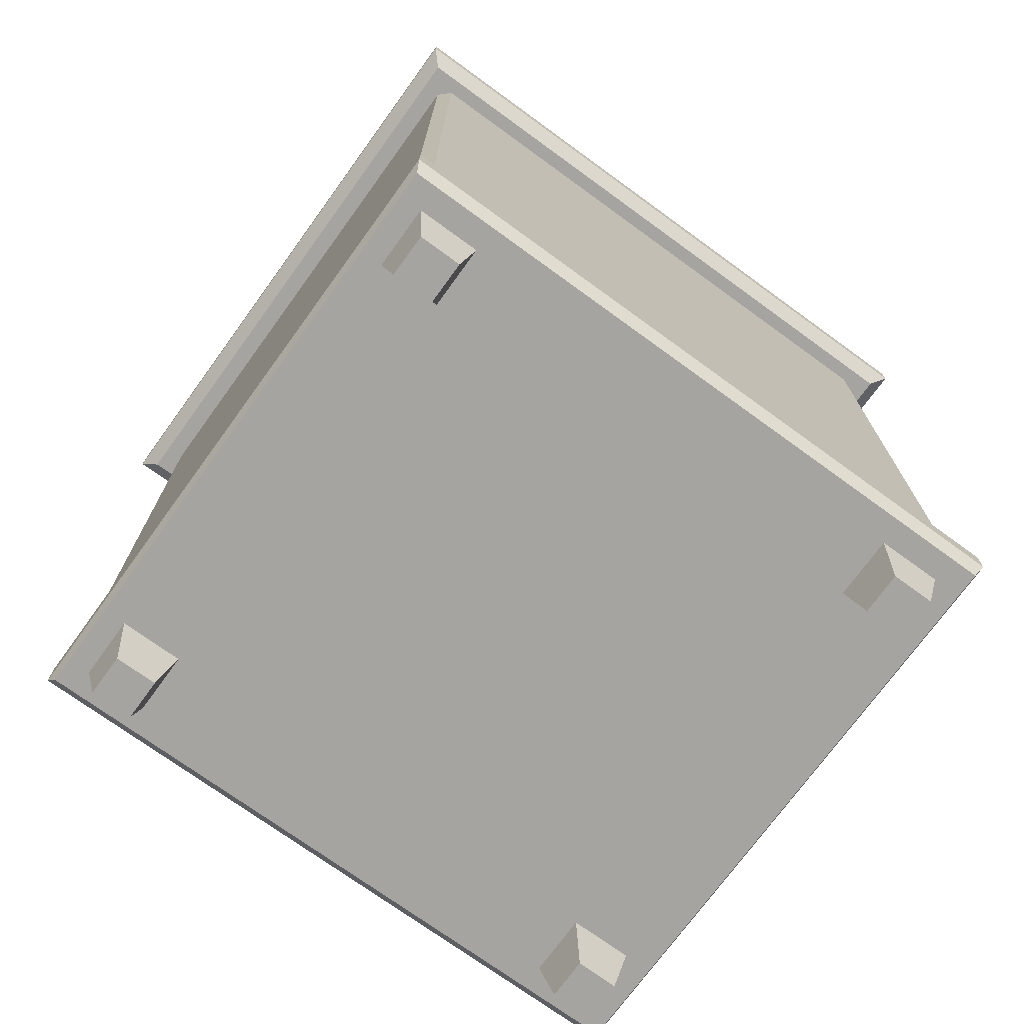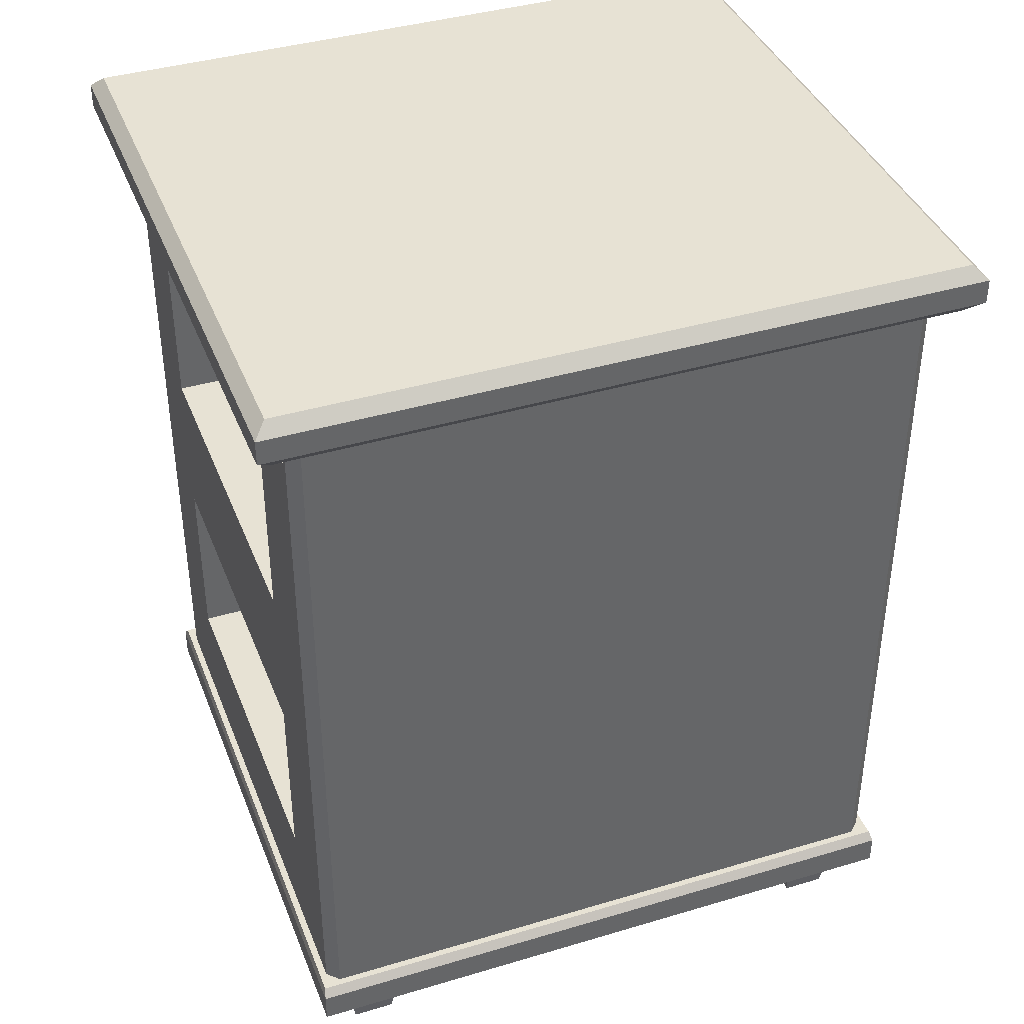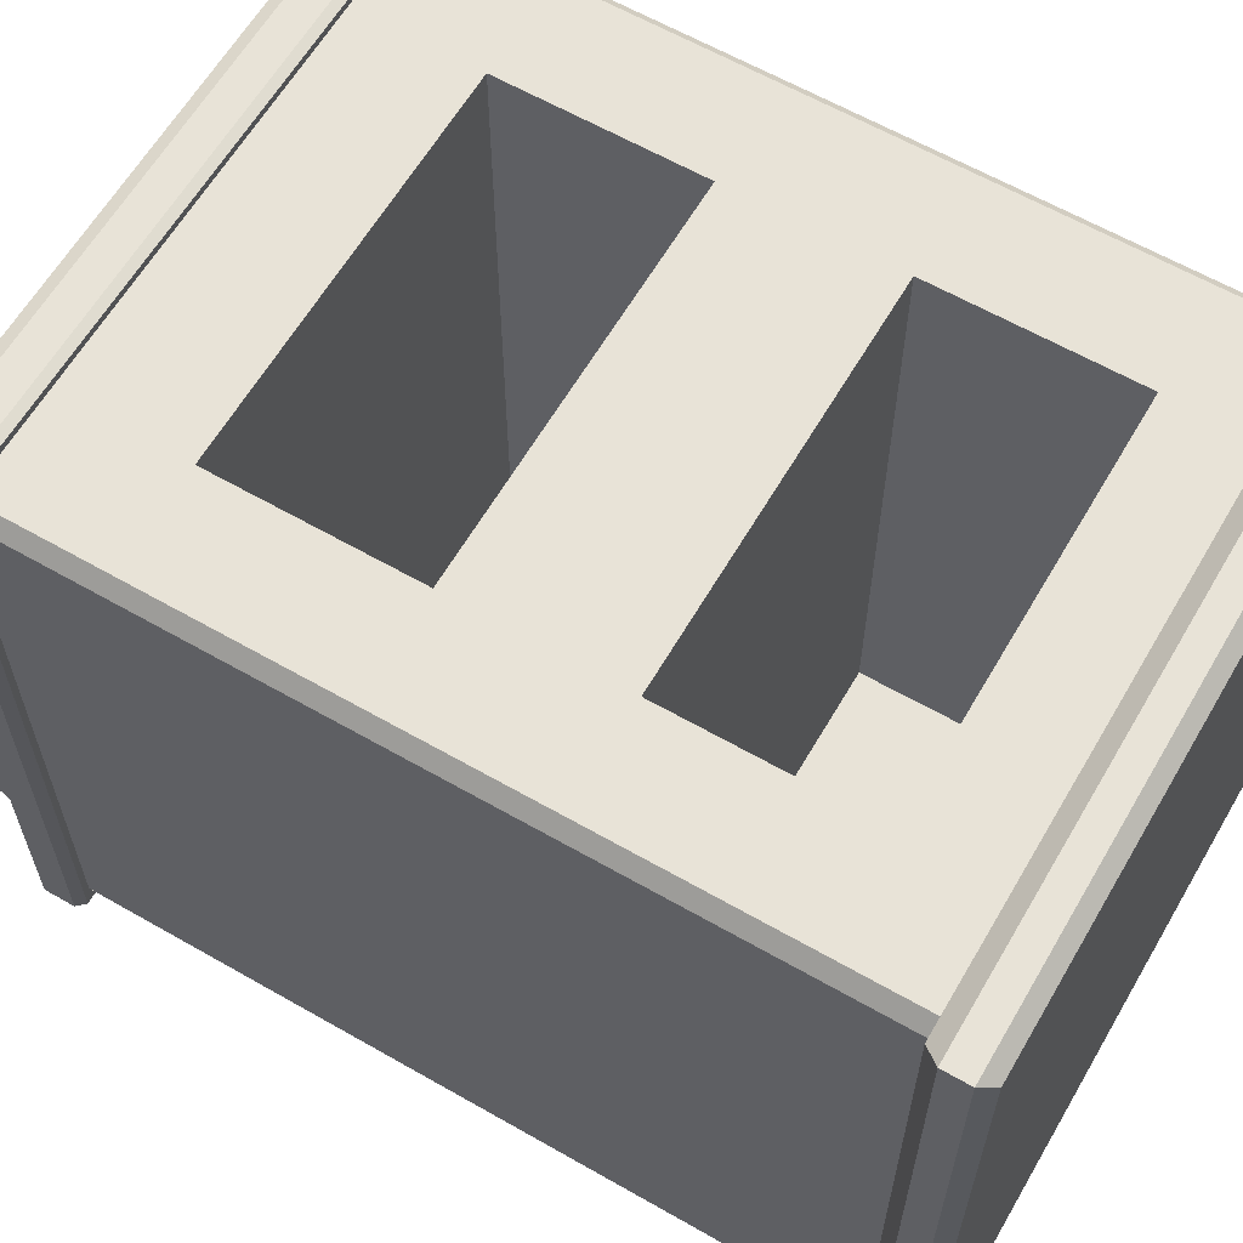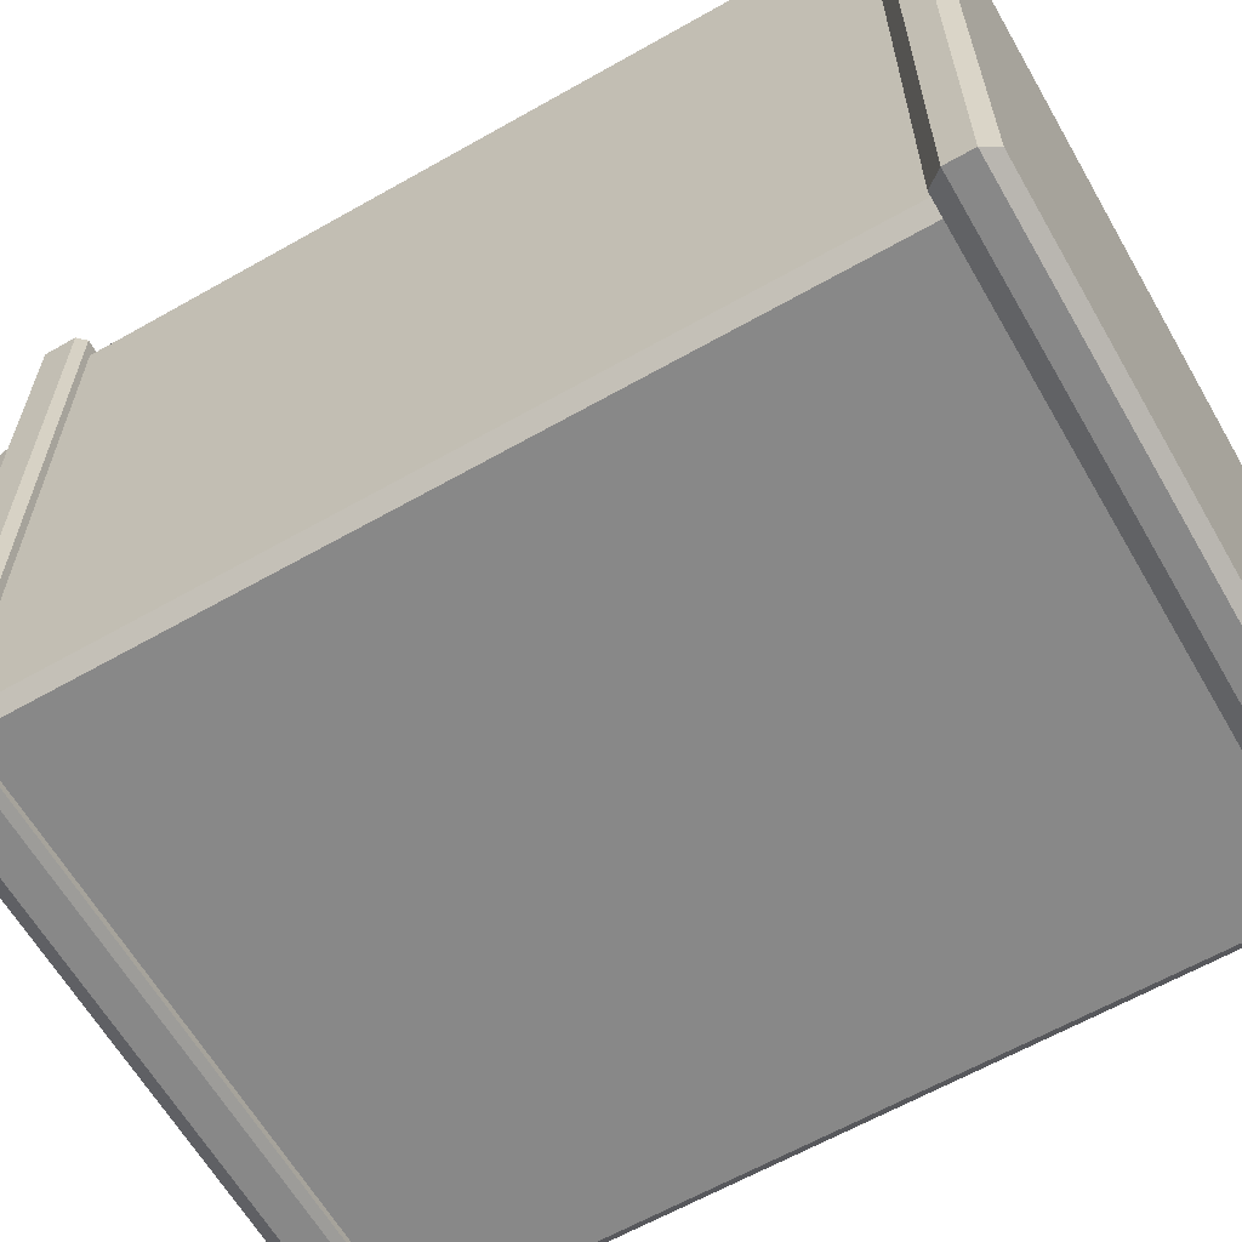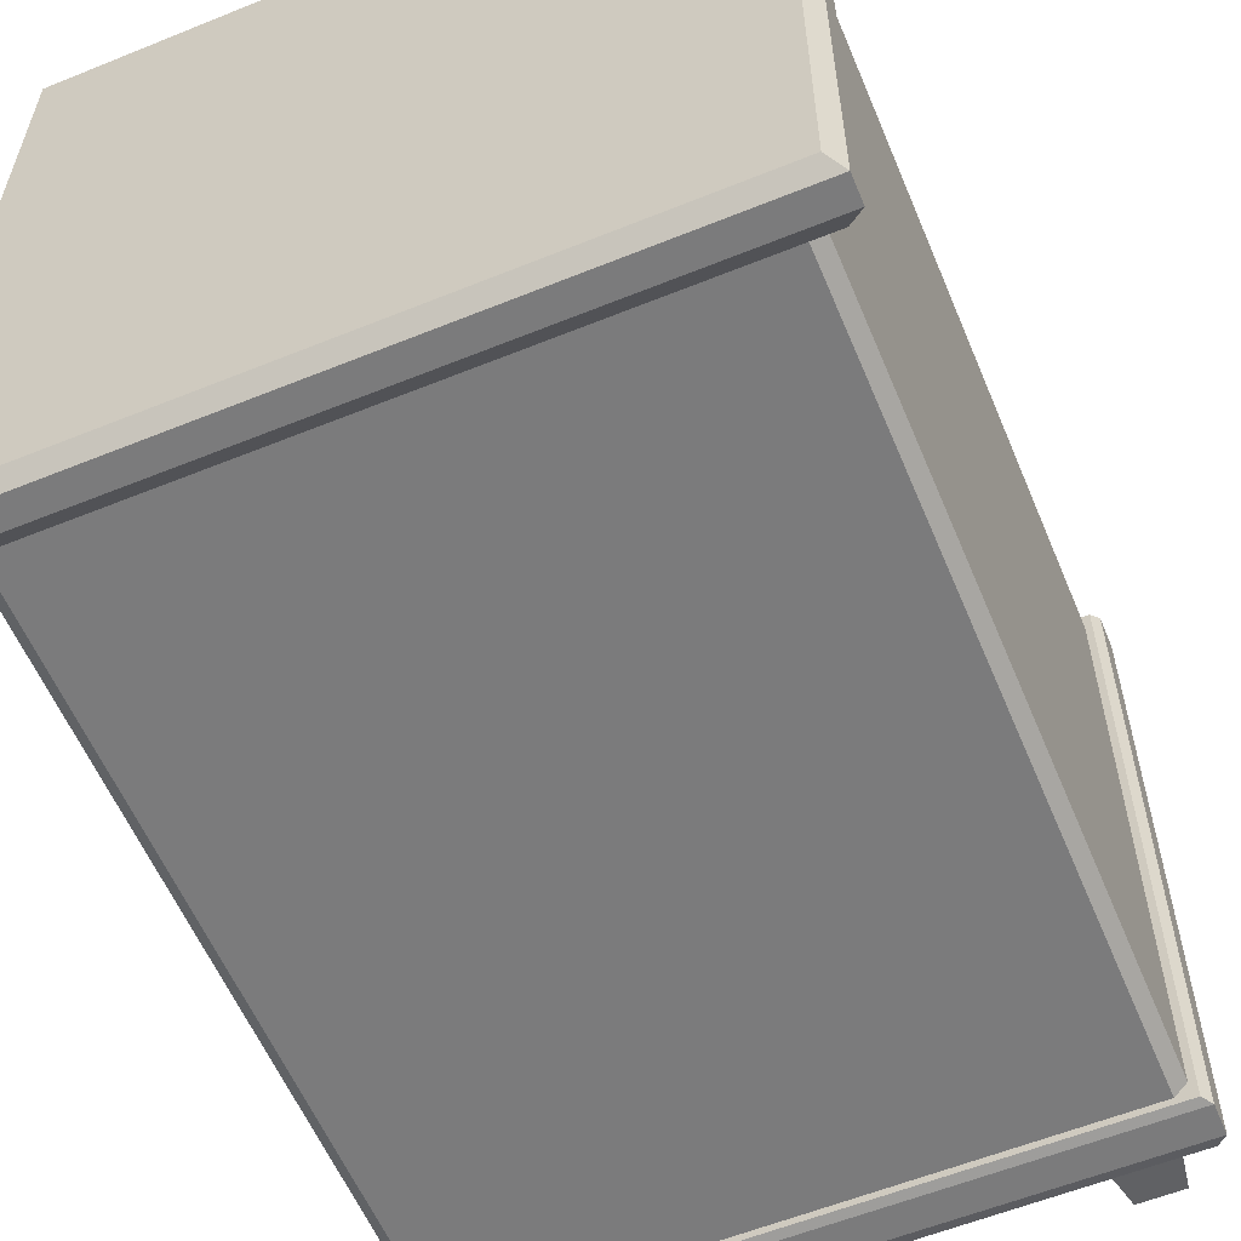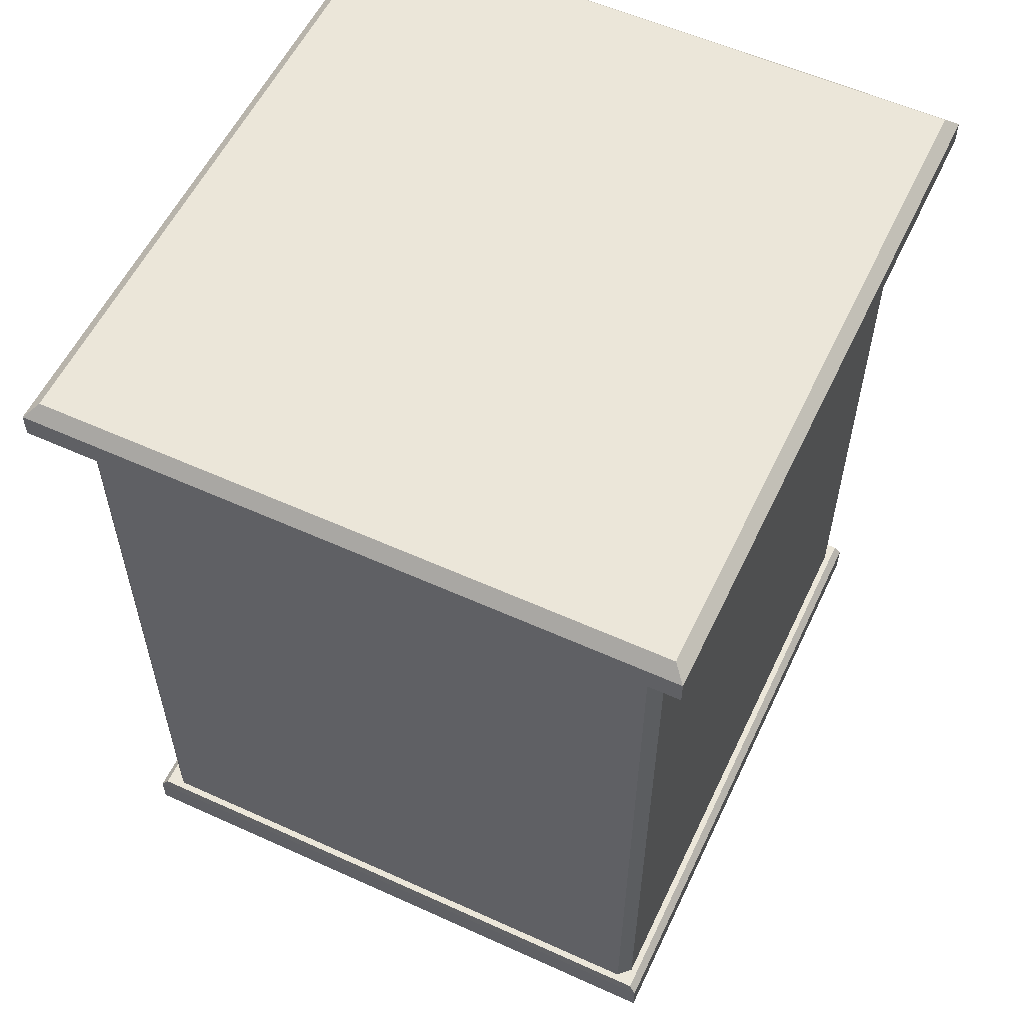
<metadata>
{"format":"obj","ext":"obj","renderer":"f3d","projection":"perspective","resolution":1024,"background":"white","views":[{"elev":-73.4,"azim":-126.0,"up":"+Y"},{"elev":39.7,"azim":69.7,"up":"+Y"},{"elev":62.1,"azim":120.2,"up":"+Z"},{"elev":-62.8,"azim":119.9,"up":"+Z"},{"elev":-58.5,"azim":-157.3,"up":"+Z"},{"elev":56.8,"azim":-154.7,"up":"+Y"}]}
</metadata>
<code>
o Bed_Table
v 0.2042 0.8236 0.3231
v 0.2042 0.2451 0.3231
v 0.2436 -0.001885 0.2854
v 0.222 0.1238 0.307
v 0.2436 -0.001885 0.2397
v 0.222 0.1238 0.2181
v 0.2893 -0.001885 0.2854
v 0.3109 0.1238 0.307
v 0.2893 -0.001885 0.2397
v 0.3109 0.1238 0.2181
v 0.2436 -0.001885 -0.2987
v 0.222 0.1238 -0.2771
v 0.2436 -0.001885 -0.3444
v 0.222 0.1238 -0.366
v 0.2893 -0.001885 -0.2987
v 0.3109 0.1238 -0.2771
v 0.2893 -0.001885 -0.3444
v 0.3109 0.1238 -0.366
v 0.2042 0.6201 0.3231
v 0.2042 0.4486 0.3231
v 0.2042 0.8236 -0.3316
v 0.2042 0.6201 -0.3316
v 0.2042 0.4486 -0.3316
v 0.2042 0.2451 -0.3316
v 0.3574 0.9585 -0.4124
v 0.3436 0.9723 -0.3986
v 0.3436 0.9723 0.3467
v 0.3574 0.9585 0.3605
v 0.3406 0.9145 -0.3956
v 0.3574 0.9313 -0.4124
v 0.3574 0.9313 0.3605
v 0.3406 0.9145 0.3436
v 0.3385 0.1077 -0.3849
v 0.3308 0.1173 -0.3825
v 0.3308 0.1173 0.3306
v 0.3385 0.1077 0.3329
v 0.328 0.06202 -0.3796
v 0.3385 0.07453 -0.3849
v 0.3385 0.07453 0.3329
v 0.328 0.06202 0.3276
v 0.3236 0.949 -0.3619
v 0.3106 0.949 -0.375
v 0.3106 0.09088 -0.375
v 0.3236 0.09088 -0.3619
v 0.3106 0.52 -0.375
v 0.3236 0.52 -0.3619
v 0.3106 0.9353 0.3231
v 0.3236 0.949 0.31
v 0.3106 0.949 0.3231
v 0.3236 0.52 0.31
v 0.3106 0.52 0.3231
v 0.3236 0.09088 0.31
v 0.3106 0.1077 0.3231
v 0.3106 0.09088 0.3231
v -0.2042 0.8236 0.3231
v -0.2042 0.2451 0.3231
v -0.2436 -0.001885 0.2854
v -0.222 0.1238 0.307
v -0.2436 -0.001885 0.2397
v -0.222 0.1238 0.2181
v -0.2893 -0.001885 0.2854
v -0.3109 0.1238 0.307
v -0.2893 -0.001885 0.2397
v -0.3109 0.1238 0.2181
v -0.2436 -0.001885 -0.2987
v -0.222 0.1238 -0.2771
v -0.2436 -0.001885 -0.3444
v -0.222 0.1238 -0.366
v -0.2893 -0.001885 -0.2987
v -0.3109 0.1238 -0.2771
v -0.2893 -0.001885 -0.3444
v -0.3109 0.1238 -0.366
v -0.2042 0.6201 0.3231
v -0.2042 0.4486 0.3231
v -0.2042 0.8236 -0.3316
v -0.2042 0.6201 -0.3316
v -0.2042 0.4486 -0.3316
v -0.2042 0.2451 -0.3316
v -0.3574 0.9585 -0.4124
v -0.3436 0.9723 -0.3986
v -0.3436 0.9723 0.3467
v -0.3574 0.9585 0.3605
v -0.3406 0.9145 -0.3956
v -0.3574 0.9313 -0.4124
v -0.3574 0.9313 0.3605
v -0.3406 0.9145 0.3436
v -0.3385 0.1077 -0.3849
v -0.3308 0.1173 -0.3825
v -0.3308 0.1173 0.3306
v -0.3385 0.1077 0.3329
v -0.328 0.06202 -0.3796
v -0.3385 0.07453 -0.3849
v -0.3385 0.07453 0.3329
v -0.328 0.06202 0.3276
v -0.3236 0.949 -0.3619
v -0.3106 0.949 -0.375
v -0.3106 0.09088 -0.375
v -0.3236 0.09088 -0.3619
v -0.3106 0.52 -0.375
v -0.3236 0.52 -0.3619
v -0.3106 0.9353 0.3231
v -0.3236 0.949 0.31
v -0.3106 0.949 0.3231
v -0.3236 0.52 0.31
v -0.3106 0.52 0.3231
v -0.3236 0.09088 0.31
v -0.3106 0.1077 0.3231
v -0.3106 0.09088 0.3231
f 73 105 51 19
f 49 103 101 55 1 47
f 54 108 106 98 97 43 44 52
f 33 87 88 34
f 24 78 56 2
f 3 4 6 5
f 5 6 10 9
f 9 10 8 7
f 7 8 4 3
f 5 9 7 3
f 11 12 14 13
f 13 14 18 17
f 17 18 16 15
f 15 16 12 11
f 13 17 15 11
f 74 77 23 20
f 45 99 96 42
f 44 46 50 52
f 1 19 51 47
f 20 2 53 51
f 51 105 74 20
f 78 24 23 77
f 56 107 108 54 53 2
f 55 75 21 1
f 76 22 21 75
f 2 20 23 24
f 19 1 21 22
f 25 79 80 26
f 43 97 99 45
f 28 82 85 31
f 29 83 84 30
f 26 27 28 25
f 81 82 28 27
f 80 81 27 26
f 84 79 25 30
f 30 31 32 29
f 85 86 32 31
f 83 29 32 86
f 31 30 25 28
f 36 90 93 39
f 37 91 92 38
f 34 35 36 33
f 89 90 36 35
f 88 89 35 34
f 92 87 33 38
f 38 39 40 37
f 93 94 40 39
f 91 37 40 94
f 39 38 33 36
f 47 48 49
f 52 53 54
f 46 44 43 45
f 51 53 52 50
f 47 51 50 48
f 41 46 45 42
f 46 41 48 50
f 57 59 60 58
f 59 63 64 60
f 63 61 62 64
f 61 57 58 62
f 59 57 61 63
f 65 67 68 66
f 67 71 72 68
f 71 69 70 72
f 69 65 66 70
f 67 65 69 71
f 98 106 104 100
f 55 101 105 73
f 74 105 107 56
f 56 78 77 74
f 73 76 75 55
f 80 79 82 81
f 84 83 86 85
f 85 82 79 84
f 88 87 90 89
f 92 91 94 93
f 93 90 87 92
f 101 103 102
f 106 108 107
f 100 99 97 98
f 105 104 106 107
f 101 102 104 105
f 95 96 99 100
f 100 104 102 95
f 22 76 73 19

</code>
